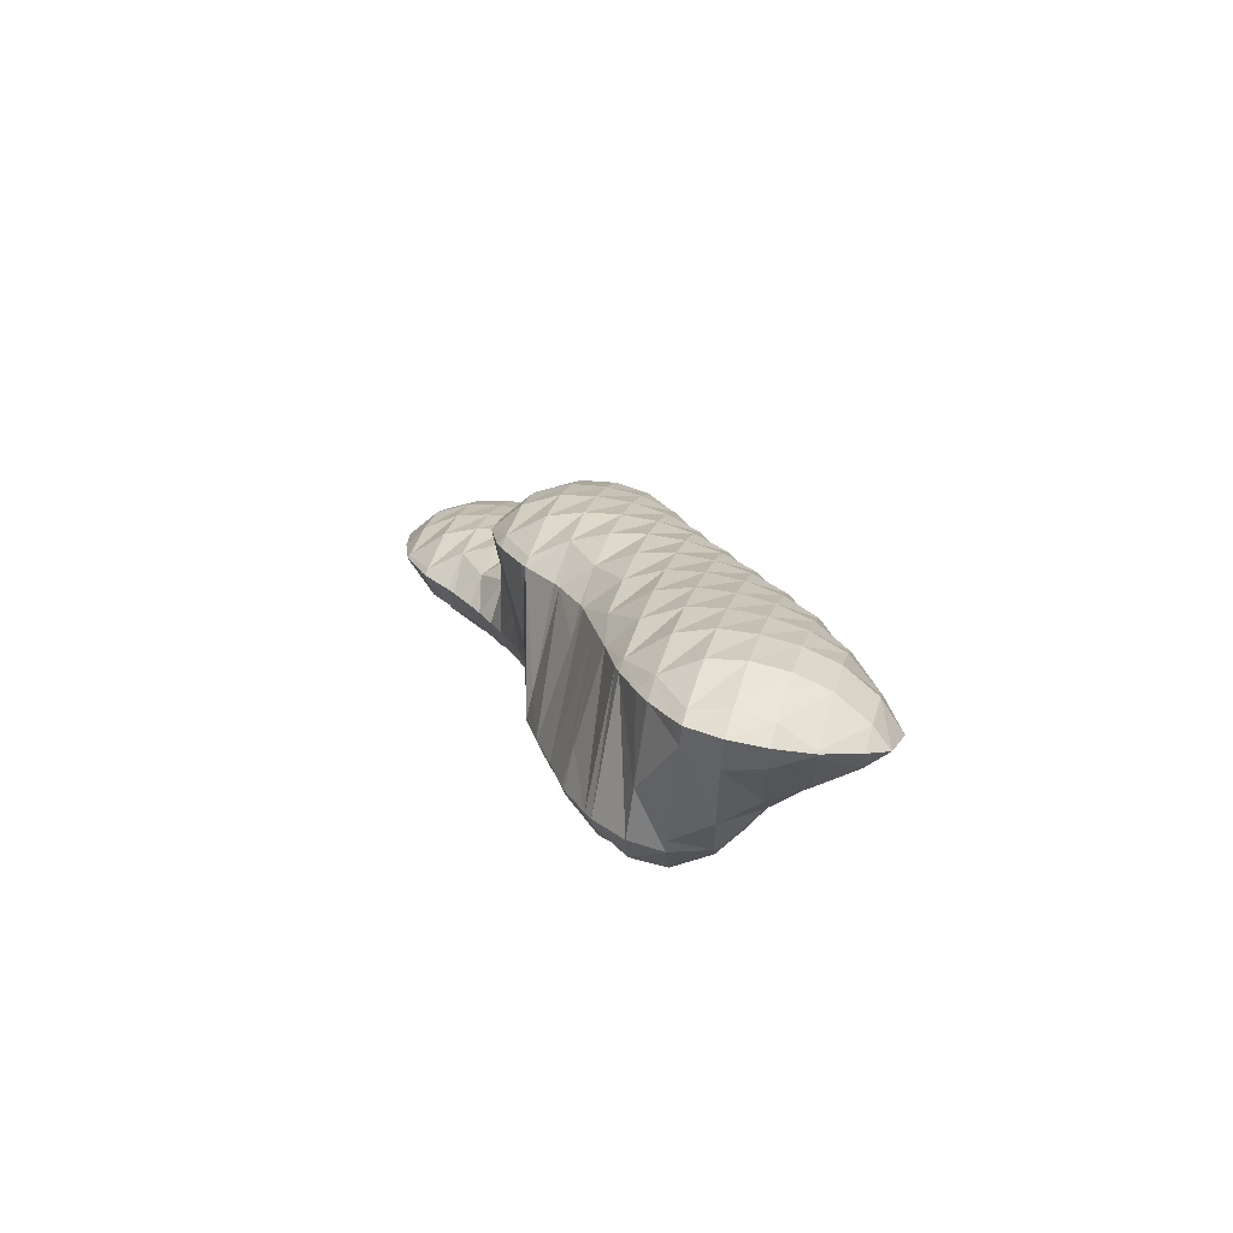
<metadata>
{"format":"obj","ext":"obj","renderer":"f3d","projection":"perspective","resolution":1024,"background":"white","views":[{"elev":28.7,"azim":103.5,"up":"+Z"}]}
</metadata>
<code>
v 255.1 189.2 104.4
v 255.9 188.3 104.7
v 256.1 189.2 103.9
v 256.2 190.2 103.4
v 254.6 190.3 104.2
v 256.2 191.2 103.2
v 254.6 191.3 104
v 256.1 192.3 103.3
v 254.9 192.4 104
v 256.1 193.3 103.4
v 255.2 193.4 103.9
v 256 194.4 103.6
v 255.6 194.5 103.9
v 255.9 195 103.9
v 256 188.2 104.8
v 257.3 187.5 105.2
v 257.5 188.1 104.3
v 257.7 189.1 103.7
v 257.7 190.1 103.3
v 257.7 191.2 103.2
v 257.7 192.2 103.1
v 257.7 193.3 103
v 257.7 194.4 103
v 256.2 195.5 103.9
v 257.6 195.4 103.2
v 257.5 196.5 103.4
v 256.7 196.6 103.9
v 257.4 197.7 103.8
v 257.3 197.7 103.9
v 257.3 197.7 103.9
v 258.7 187.5 105.6
v 259 188.2 104.5
v 259.1 189.1 103.9
v 259.2 190.2 103.6
v 259.2 191.2 103.4
v 259.2 192.3 103.2
v 259.2 193.3 103.1
v 259.2 194.4 103
v 259.2 195.4 103
v 259.1 196.5 103
v 259.1 197.6 103.2
v 258.4 198.7 104
v 258.9 198.7 103.8
v 258.8 199.1 104.1
v 260.2 187.8 105.9
v 260.4 188.2 105.2
v 260.5 189.2 104.4
v 260.6 190.2 104
v 260.6 191.2 103.7
v 260.7 192.3 103.6
v 260.7 193.3 103.4
v 260.7 194.4 103.3
v 260.7 195.4 103.2
v 260.6 196.5 103.1
v 260.6 197.6 103.2
v 260.5 198.7 103.5
v 260.2 199.8 104.4
v 261.6 188.3 106.2
v 261.6 188.4 106.2
v 261.9 189.3 105.1
v 262 190.3 104.5
v 262.1 191.3 104.2
v 262.1 192.3 104
v 262.1 193.4 103.8
v 262.1 194.4 103.6
v 262.1 195.5 103.5
v 262.1 196.5 103.4
v 262.1 197.6 103.4
v 262 198.7 103.5
v 260.3 199.8 104.4
v 261.8 199.8 104.2
v 261.7 200.2 104.7
v 261.7 188.4 106.3
v 263.1 189.3 106.5
v 263.1 189.4 106.3
v 263.3 190.4 105.4
v 263.4 191.4 104.9
v 263.5 192.4 104.5
v 263.5 193.4 104.2
v 263.6 194.5 104
v 263.6 195.5 103.8
v 263.6 196.6 103.7
v 263.5 197.6 103.7
v 263.5 198.7 103.8
v 263.3 199.8 104.4
v 263.1 200.4 105.1
v 263.2 189.5 106.5
v 264.2 190.5 106.6
v 264.5 190.9 106.7
v 264.7 191.5 105.9
v 264.8 192.5 105.2
v 264.9 193.5 104.7
v 265 194.5 104.4
v 265 195.6 104.2
v 265 196.6 104.1
v 265 197.7 104
v 264.9 198.7 104.1
v 264.8 199.9 104.6
v 264.5 200.5 105.4
v 265.4 191.6 106.8
v 266 192.1 106.9
v 266.1 192.6 106.2
v 266.3 193.6 105.4
v 266.4 194.6 105
v 266.4 195.6 104.7
v 266.4 196.7 104.5
v 266.4 197.7 104.4
v 266.4 198.8 104.5
v 266.2 199.9 104.9
v 266 200.7 105.8
v 266.7 192.7 107
v 267.4 193.2 107.1
v 267.6 193.7 106.4
v 267.7 194.7 105.6
v 267.8 195.7 105.2
v 267.9 196.7 104.9
v 267.9 197.7 104.8
v 267.8 198.8 104.8
v 267.7 199.9 105.1
v 267.4 201 106.1
v 268.2 193.8 107.2
v 268.8 194.2 107.4
v 269 194.8 106.5
v 269.2 195.7 105.7
v 269.3 196.8 105.3
v 269.3 197.8 105.1
v 269.3 198.9 105.1
v 269.2 199.9 105.3
v 267.9 201.1 106.2
v 269 201.1 106
v 268.9 201.4 106.4
v 270.2 194.9 107.6
v 270.3 195 107.6
v 270.6 195.8 106.4
v 270.7 196.8 105.8
v 270.7 197.8 105.5
v 270.7 198.9 105.4
v 270.7 200 105.5
v 270.5 201.1 106
v 270.3 201.9 106.7
v 271.7 195.4 108
v 271.9 195.9 107
v 272.1 196.9 106.3
v 272.2 197.9 105.9
v 272.2 198.9 105.8
v 272.1 200 105.8
v 272 201.1 106.1
v 271.7 202.2 107.1
v 273.2 195.7 108.3
v 273.3 196 107.6
v 273.5 196.9 106.8
v 273.6 197.9 106.3
v 273.6 199 106.1
v 273.6 200 106.1
v 273.5 201.1 106.4
v 272.6 202.3 107.3
v 273.2 202.3 107.4
v 273.2 202.4 107.4
v 274.6 196.1 108.6
v 274.6 196.1 108.5
v 274.9 197 107.4
v 275 198 106.8
v 275 199 106.6
v 275 200.1 106.5
v 274.9 201.2 106.8
v 273.7 202.4 107.6
v 274.6 202.3 107.8
v 274.7 196.1 108.6
v 276 196.7 108.9
v 276.2 197.1 108.3
v 276.4 198.1 107.4
v 276.4 199.1 107.1
v 276.4 200.1 106.9
v 276.3 201.2 107.2
v 275.8 202.4 108.1
v 276.1 202.4 108.2
v 276.1 202.4 108.2
v 276.9 197.2 109.1
v 277.5 197.5 109.2
v 277.7 198.2 108.2
v 277.8 199.2 107.6
v 277.9 200.2 107.4
v 277.8 201.3 107.4
v 277.6 202.4 108.1
v 277.5 202.8 108.5
v 278.9 198.2 109.5
v 279 198.3 109.3
v 279.2 199.2 108.3
v 279.3 200.3 107.9
v 279.2 201.3 107.8
v 279.1 202.4 108.3
v 278.9 203 108.9
v 279.2 198.3 109.5
v 280.4 199.2 109.7
v 280.4 199.4 109.4
v 280.6 200.4 108.7
v 280.6 201.4 108.6
v 280.4 202.5 109.1
v 280.4 202.7 109.3
v 280.6 199.4 109.8
v 281.5 200.5 109.8
v 281.6 201.5 109.7
v 280.7 202.6 109.4
v 255.7 189.3 105.3
v 255.6 190.4 105.5
v 255.6 191.5 105.5
v 255.6 192.5 105.2
v 255.7 193.5 104.8
v 255.8 194.5 104.2
v 257.1 188.3 105.9
v 257 189.5 106.3
v 256.9 190.5 106.4
v 256.9 191.6 106.3
v 256.9 192.6 106.1
v 256.9 193.7 105.9
v 257 194.7 105.6
v 257.1 195.7 105.2
v 257.2 196.7 104.7
v 257.3 197.7 104
v 258.5 188.4 106.4
v 258.4 189.5 106.8
v 258.3 190.6 106.9
v 258.3 191.6 106.8
v 258.3 192.7 106.7
v 258.3 193.7 106.5
v 258.3 194.8 106.4
v 258.4 195.8 106.1
v 258.4 196.8 105.8
v 258.5 197.8 105.4
v 258.7 198.8 104.5
v 260 188.4 106.6
v 259.8 189.6 107.1
v 259.8 190.6 107.2
v 259.7 191.7 107.2
v 259.7 192.8 107.1
v 259.7 193.8 107
v 259.7 194.9 106.9
v 259.7 195.9 106.7
v 259.8 196.9 106.5
v 259.8 198 106.2
v 259.9 198.9 105.6
v 261.6 188.4 106.3
v 261.4 189.6 107.1
v 261.3 190.7 107.4
v 261.2 191.7 107.5
v 261.2 192.8 107.5
v 261.1 193.9 107.5
v 261.1 194.9 107.5
v 261.1 196 107.4
v 261.1 197 107.1
v 261.2 198 106.8
v 261.3 199 106.3
v 261.5 200 105.3
v 263 189.5 106.6
v 262.8 190.6 107.3
v 262.7 191.7 107.6
v 262.6 192.8 107.8
v 262.5 193.9 108.1
v 262.5 195 108.2
v 262.4 196.1 108.2
v 262.5 197.1 107.9
v 262.5 198.1 107.5
v 262.7 199.1 106.9
v 262.9 200 105.9
v 264.3 191.7 107.4
v 264.1 192.9 108.1
v 263.9 194 108.8
v 263.6 195.2 109.6
v 263.5 196.3 109.8
v 263.5 196.2 109.8
v 263.5 196.4 109.8
v 263.6 197.3 109.3
v 263.8 198.2 108.5
v 264 199.2 107.6
v 264.3 200.1 106.5
v 265.6 192.8 108
v 265 194.2 110.3
v 263.9 195.2 110
v 265 194.3 110.4
v 263.8 197.3 109.7
v 264.9 198.4 109.9
v 265 198.5 109.9
v 265.3 199.3 108.5
v 265.6 200.2 107.1
v 265.1 194.2 110.4
v 266.4 193.8 110.9
v 266.4 199.2 110.2
v 266.5 199.4 109.7
v 266.9 200.3 108
v 268.5 194 108.5
v 267.9 193.5 111.3
v 266.9 199.5 110.2
v 267.9 200.1 110.4
v 268.1 200.5 109.5
v 268.6 201.3 107.3
v 269.3 193.6 111.6
v 269.7 194.2 109.9
v 270.3 194.9 107.7
v 268.6 200.6 110.5
v 269.3 201.2 110.7
v 269.7 201.5 109.2
v 270.7 194.2 111.9
v 270.9 194.3 111.4
v 271.4 195.1 109.2
v 270 201.7 110.8
v 270.8 202.2 110.9
v 271.1 194.4 112
v 272.2 195.3 112.2
v 272.3 195.4 111.5
v 271.5 202.8 111
v 272.2 203.3 111.1
v 272.4 195.5 112.2
v 274.4 196.2 109.4
v 273.4 196.6 112.3
v 273.6 196.8 112.3
v 274.6 202.4 108
v 273.9 203.8 110.5
v 273 203.9 111.3
v 273.6 204.3 111.4
v 275.3 197.6 111.7
v 274.8 197.7 112.5
v 275.1 197.8 112.6
v 275.6 203.7 109.9
v 274.8 205 111.6
v 275.2 205 111.4
v 275.1 205.2 111.6
v 276.5 198.5 112.9
v 277.2 203.7 109.7
v 276.8 204.9 110.9
v 276.5 205.8 111.9
v 278.6 198.5 110.5
v 277.2 198.8 113
v 277.9 199.1 113.2
v 278.7 203.7 109.7
v 278.4 204.9 110.8
v 277.3 206.1 112.1
v 278.1 206.1 111.8
v 278 206.5 112.2
v 279.4 199.7 113.5
v 280.1 203.8 110.4
v 279.8 204.9 111.1
v 279.6 206.1 111.8
v 279.4 206.9 112.5
v 279.7 199.9 113.5
v 280.8 200.6 113.7
v 281.4 200.7 111.3
v 281.7 201.6 110.1
v 281.5 202.7 110.7
v 281.3 203.9 111.4
v 281.2 205 111.9
v 281 206.2 112.5
v 280.8 206.8 112.9
v 281.4 201 113.8
v 282.3 201.8 114
v 282.4 202 113.3
v 282.5 203 112.9
v 282.4 204.1 113
v 282.3 205.2 113.4
v 281.5 206.2 113.2
v 282.3 205.3 113.5
v 282.6 202.1 114
v 282.8 203.1 113.9
v 282.7 204.2 113.8
v 282.3 205.2 113.5
v 263.5 196.3 109.8
v 264.8 195.4 111.1
v 264.7 196.5 111.2
v 264.8 197.5 110.9
v 265 198.4 110
v 266.2 194.4 111.5
v 266.1 195.5 111.9
v 266 196.5 112
v 266.1 197.6 111.7
v 266.2 198.6 111.1
v 267.6 194.4 112.1
v 267.5 195.5 112.5
v 267.4 196.6 112.5
v 267.5 197.7 112.3
v 267.5 198.7 111.9
v 267.7 199.6 111.1
v 269.1 194.5 112.4
v 268.9 195.6 112.8
v 268.9 196.7 112.8
v 268.9 197.7 112.8
v 268.9 198.7 112.5
v 269 199.8 112.1
v 269.2 200.7 111.3
v 270.7 194.4 112.2
v 270.5 195.6 112.8
v 270.4 196.7 113
v 270.3 197.7 113.1
v 270.3 198.8 113
v 270.4 199.8 112.7
v 270.4 200.8 112.3
v 270.6 201.8 111.5
v 272.1 195.5 112.4
v 271.9 196.7 112.9
v 271.8 197.8 113.2
v 271.8 198.8 113.3
v 271.8 199.9 113.2
v 271.8 200.9 113
v 271.9 201.9 112.5
v 272.1 202.9 111.7
v 273.4 197.7 113
v 273.3 198.9 113.5
v 273.2 199.9 113.6
v 273.2 201 113.5
v 273.2 202 113.2
v 273.3 203 112.8
v 273.5 204 111.9
v 274.8 198.8 113.4
v 274.7 200 113.8
v 274.6 201 113.8
v 274.6 202.1 113.7
v 274.7 203.1 113.4
v 274.8 204.1 112.9
v 275 205 111.9
v 276.4 198.8 113.3
v 276.2 200 114
v 276.1 201.1 114.2
v 276.1 202.1 114.1
v 276.1 203.2 113.9
v 276.1 204.2 113.6
v 276.3 205.2 112.9
v 277.7 200 114
v 277.6 201.1 114.4
v 277.5 202.2 114.4
v 277.5 203.2 114.3
v 277.6 204.2 114.1
v 277.6 205.2 113.6
v 277.9 206.2 112.7
v 279.3 199.9 113.7
v 279.1 201.1 114.4
v 279 202.2 114.7
v 279 203.2 114.6
v 279 204.3 114.4
v 279.1 205.3 114.1
v 279.2 206.3 113.4
v 280.7 201.1 114.2
v 280.5 202.2 114.7
v 280.5 203.3 114.7
v 280.5 204.3 114.6
v 280.6 205.3 114.2
v 280.7 206.3 113.5
v 282.2 202.1 114.2
v 282.1 203.2 114.4
v 282.1 204.2 114.1
v 282.3 205.2 113.6
g foo
f 3 2 1
f 4 3 1
f 5 4 1
f 6 4 5
f 7 6 5
f 8 6 7
f 9 8 7
f 10 8 9
f 11 10 9
f 12 10 11
f 13 12 11
f 12 13 14
f 17 16 15
f 2 17 15
f 3 17 2
f 18 17 3
f 18 4 19
f 18 3 4
f 19 6 20
f 19 4 6
f 20 8 21
f 20 6 8
f 21 10 22
f 21 8 10
f 22 12 23
f 22 10 12
f 24 12 14
f 25 12 24
f 23 12 25
f 26 25 24
f 27 26 24
f 28 26 27
f 29 28 27
f 28 29 30
f 17 32 31
f 16 17 31
f 32 18 33
f 32 17 18
f 33 19 34
f 33 18 19
f 34 20 35
f 34 19 20
f 35 21 36
f 35 20 21
f 36 22 37
f 36 21 22
f 37 23 38
f 37 22 23
f 38 25 39
f 38 23 25
f 39 26 40
f 39 25 26
f 40 28 41
f 40 26 28
f 42 28 30
f 43 28 42
f 41 28 43
f 43 42 44
f 32 46 45
f 31 32 45
f 46 33 47
f 46 32 33
f 47 34 48
f 47 33 34
f 48 35 49
f 48 34 35
f 49 36 50
f 49 35 36
f 50 37 51
f 50 36 37
f 51 38 52
f 51 37 38
f 52 39 53
f 52 38 39
f 53 40 54
f 53 39 40
f 54 41 55
f 54 40 41
f 55 43 56
f 55 41 43
f 56 43 44
f 57 56 44
f 46 59 58
f 45 46 58
f 59 47 60
f 59 46 47
f 60 48 61
f 60 47 48
f 61 49 62
f 61 48 49
f 62 50 63
f 62 49 50
f 63 51 64
f 63 50 51
f 64 52 65
f 64 51 52
f 65 53 66
f 65 52 53
f 66 54 67
f 66 53 54
f 67 55 68
f 67 54 55
f 68 56 69
f 68 55 56
f 70 56 57
f 71 56 70
f 69 56 71
f 71 70 72
f 59 73 58
f 73 75 74
f 59 75 73
f 60 75 59
f 75 61 76
f 75 60 61
f 76 62 77
f 76 61 62
f 77 63 78
f 77 62 63
f 78 64 79
f 78 63 64
f 79 65 80
f 79 64 65
f 80 66 81
f 80 65 66
f 81 67 82
f 81 66 67
f 82 68 83
f 82 67 68
f 83 69 84
f 83 68 69
f 84 71 85
f 84 69 71
f 85 71 72
f 86 85 72
f 75 87 74
f 75 76 88
f 87 75 88
f 88 90 89
f 76 90 88
f 77 90 76
f 90 78 91
f 90 77 78
f 91 79 92
f 91 78 79
f 92 80 93
f 92 79 80
f 93 81 94
f 93 80 81
f 94 82 95
f 94 81 82
f 95 83 96
f 95 82 83
f 96 84 97
f 96 83 84
f 97 85 98
f 97 84 85
f 98 85 86
f 99 98 86
f 90 100 89
f 100 102 101
f 90 102 100
f 91 102 90
f 102 92 103
f 102 91 92
f 103 93 104
f 103 92 93
f 104 94 105
f 104 93 94
f 105 95 106
f 105 94 95
f 106 96 107
f 106 95 96
f 107 97 108
f 107 96 97
f 108 98 109
f 108 97 98
f 109 98 99
f 110 109 99
f 102 111 101
f 111 113 112
f 102 113 111
f 103 113 102
f 113 104 114
f 113 103 104
f 114 105 115
f 114 104 105
f 115 106 116
f 115 105 106
f 116 107 117
f 116 106 107
f 117 108 118
f 117 107 108
f 118 109 119
f 118 108 109
f 119 109 110
f 120 119 110
f 113 121 112
f 121 123 122
f 113 123 121
f 114 123 113
f 123 115 124
f 123 114 115
f 124 116 125
f 124 115 116
f 125 117 126
f 125 116 117
f 126 118 127
f 126 117 118
f 127 119 128
f 127 118 119
f 129 119 120
f 130 119 129
f 128 119 130
f 130 129 131
f 123 132 122
f 132 134 133
f 123 134 132
f 124 134 123
f 134 125 135
f 134 124 125
f 135 126 136
f 135 125 126
f 136 127 137
f 136 126 127
f 137 128 138
f 137 127 128
f 138 130 139
f 138 128 130
f 139 130 131
f 140 139 131
f 134 142 141
f 133 134 141
f 142 135 143
f 142 134 135
f 143 136 144
f 143 135 136
f 144 137 145
f 144 136 137
f 145 138 146
f 145 137 138
f 146 139 147
f 146 138 139
f 147 139 140
f 148 147 140
f 142 150 149
f 141 142 149
f 150 143 151
f 150 142 143
f 151 144 152
f 151 143 144
f 152 145 153
f 152 144 145
f 153 146 154
f 153 145 146
f 154 147 155
f 154 146 147
f 156 147 148
f 157 147 156
f 155 147 157
f 157 156 158
f 150 160 159
f 149 150 159
f 160 151 161
f 160 150 151
f 161 152 162
f 161 151 152
f 162 153 163
f 162 152 153
f 163 154 164
f 163 153 154
f 164 155 165
f 164 154 155
f 167 157 166
f 165 157 167
f 155 157 165
f 157 158 166
f 160 168 159
f 168 170 169
f 160 170 168
f 161 170 160
f 170 162 171
f 170 161 162
f 171 163 172
f 171 162 163
f 172 164 173
f 172 163 164
f 173 165 174
f 173 164 165
f 175 165 167
f 176 165 175
f 174 165 176
f 176 175 177
f 170 178 169
f 178 180 179
f 170 180 178
f 171 180 170
f 180 172 181
f 180 171 172
f 181 173 182
f 181 172 173
f 182 174 183
f 182 173 174
f 183 176 184
f 183 174 176
f 184 176 177
f 185 184 177
f 180 187 186
f 179 180 186
f 187 181 188
f 187 180 181
f 188 182 189
f 188 181 182
f 189 183 190
f 189 182 183
f 190 184 191
f 190 183 184
f 191 184 185
f 192 191 185
f 187 193 186
f 193 195 194
f 187 195 193
f 188 195 187
f 195 189 196
f 195 188 189
f 196 190 197
f 196 189 190
f 197 191 198
f 197 190 191
f 198 191 192
f 199 198 192
f 195 200 194
f 195 196 201
f 200 195 201
f 196 197 202
f 201 196 202
f 197 198 203
f 202 197 203
f 198 199 203
f 1 2 204
f 5 1 204
f 205 5 204
f 7 5 205
f 206 7 205
f 9 7 206
f 207 9 206
f 11 9 207
f 208 11 207
f 13 11 208
f 209 13 208
f 14 13 209
f 15 16 210
f 15 204 2
f 210 204 15
f 211 204 210
f 205 211 212
f 205 204 211
f 206 212 213
f 206 205 212
f 207 213 214
f 207 206 213
f 208 214 215
f 208 207 214
f 209 215 216
f 209 208 215
f 14 217 24
f 209 217 14
f 216 217 209
f 27 24 217
f 218 27 217
f 29 27 218
f 219 29 218
f 30 29 219
f 16 31 220
f 210 16 220
f 211 220 221
f 211 210 220
f 212 221 222
f 212 211 221
f 213 222 223
f 213 212 222
f 214 223 224
f 214 213 223
f 215 224 225
f 215 214 224
f 216 225 226
f 216 215 225
f 217 226 227
f 217 216 226
f 218 227 228
f 218 217 227
f 219 228 229
f 219 218 228
f 30 230 42
f 219 230 30
f 229 230 219
f 44 42 230
f 31 45 231
f 220 31 231
f 221 231 232
f 221 220 231
f 222 232 233
f 222 221 232
f 223 233 234
f 223 222 233
f 224 234 235
f 224 223 234
f 225 235 236
f 225 224 235
f 226 236 237
f 226 225 236
f 227 237 238
f 227 226 237
f 228 238 239
f 228 227 238
f 229 239 240
f 229 228 239
f 230 240 241
f 230 229 240
f 57 44 230
f 241 57 230
f 45 58 242
f 231 45 242
f 232 242 243
f 232 231 242
f 233 243 244
f 233 232 243
f 234 244 245
f 234 233 244
f 235 245 246
f 235 234 245
f 236 246 247
f 236 235 246
f 237 247 248
f 237 236 247
f 238 248 249
f 238 237 248
f 239 249 250
f 239 238 249
f 240 250 251
f 240 239 250
f 241 251 252
f 241 240 251
f 57 253 70
f 241 253 57
f 252 253 241
f 72 70 253
f 58 73 242
f 74 242 73
f 254 242 74
f 243 242 254
f 244 254 255
f 244 243 254
f 245 255 256
f 245 244 255
f 246 256 257
f 246 245 256
f 247 257 258
f 247 246 257
f 248 258 259
f 248 247 258
f 249 259 260
f 249 248 259
f 250 260 261
f 250 249 260
f 251 261 262
f 251 250 261
f 252 262 263
f 252 251 262
f 253 263 264
f 253 252 263
f 86 72 253
f 264 86 253
f 74 87 254
f 87 88 255
f 254 87 255
f 89 255 88
f 265 255 89
f 256 255 265
f 257 265 266
f 257 256 265
f 258 266 267
f 258 257 266
f 259 267 268
f 259 258 267
f 260 270 269
f 260 268 270
f 260 259 268
f 272 269 271
f 272 260 269
f 272 261 260
f 262 272 273
f 262 261 272
f 263 273 274
f 263 262 273
f 264 274 275
f 264 263 274
f 99 86 264
f 275 99 264
f 89 100 265
f 101 265 100
f 276 265 101
f 266 265 276
f 267 276 277
f 267 266 276
f 268 279 278
f 268 277 279
f 268 267 277
f 270 268 278
f 280 272 271
f 273 272 281
f 272 280 281
f 283 281 282
f 283 273 281
f 283 274 273
f 275 283 284
f 275 274 283
f 110 99 275
f 284 110 275
f 101 111 276
f 277 276 285
f 286 285 276
f 111 286 276
f 286 111 112
f 279 277 285
f 288 283 287
f 283 282 287
f 284 288 289
f 284 283 288
f 120 110 284
f 289 120 284
f 290 112 121
f 291 112 290
f 286 112 291
f 121 122 290
f 292 288 287
f 294 292 293
f 294 288 292
f 294 289 288
f 120 295 129
f 289 295 120
f 294 295 289
f 131 129 295
f 290 297 296
f 291 290 296
f 298 122 132
f 298 290 122
f 298 297 290
f 132 133 298
f 299 294 293
f 301 299 300
f 301 294 299
f 301 295 294
f 140 131 295
f 301 140 295
f 297 303 302
f 296 297 302
f 303 298 304
f 303 297 298
f 133 141 298
f 141 304 298
f 305 301 300
f 305 140 301
f 306 140 305
f 148 140 306
f 303 307 302
f 307 309 308
f 303 309 307
f 304 309 303
f 141 149 304
f 149 309 304
f 148 306 156
f 306 310 156
f 156 310 311
f 158 156 311
f 309 312 308
f 314 312 313
f 159 313 312
f 309 159 312
f 159 309 149
f 314 313 315
f 167 166 316
f 316 166 317
f 158 317 166
f 318 317 158
f 158 311 318
f 317 318 319
f 159 168 313
f 313 168 169
f 315 313 169
f 320 315 169
f 321 315 320
f 321 320 322
f 175 167 316
f 316 177 175
f 316 323 177
f 316 317 323
f 324 317 319
f 325 317 324
f 323 317 325
f 325 324 326
f 169 178 320
f 179 320 178
f 179 322 320
f 179 327 322
f 185 177 328
f 177 323 328
f 328 325 329
f 328 323 325
f 329 325 326
f 330 329 326
f 332 186 331
f 327 186 332
f 179 186 327
f 332 331 333
f 192 185 334
f 185 328 334
f 334 329 335
f 334 328 329
f 336 329 330
f 337 329 336
f 335 329 337
f 337 336 338
f 186 193 331
f 194 331 193
f 194 333 331
f 194 339 333
f 199 192 340
f 192 334 340
f 340 335 341
f 340 334 335
f 341 337 342
f 341 335 337
f 342 337 338
f 343 342 338
f 200 344 339
f 194 200 339
f 344 346 345
f 344 201 346
f 344 200 201
f 201 202 346
f 202 347 346
f 202 203 347
f 203 348 347
f 340 203 199
f 340 348 203
f 340 349 348
f 349 341 350
f 349 340 341
f 350 342 351
f 350 341 342
f 351 342 343
f 352 351 343
f 346 353 345
f 353 355 354
f 346 355 353
f 347 355 346
f 355 348 356
f 355 347 348
f 356 349 357
f 356 348 349
f 357 350 358
f 357 349 350
f 360 351 359
f 358 351 360
f 350 351 358
f 351 352 359
f 355 361 354
f 355 356 362
f 361 355 362
f 356 357 363
f 362 356 363
f 357 358 364
f 363 357 364
f 358 360 364
f 269 270 365
f 271 269 365
f 278 279 366
f 278 365 270
f 366 365 278
f 367 365 366
f 271 368 280
f 365 368 271
f 367 368 365
f 281 280 368
f 369 281 368
f 282 281 369
f 285 286 370
f 285 366 279
f 370 366 285
f 371 366 370
f 367 371 372
f 367 366 371
f 368 372 373
f 368 367 372
f 369 373 374
f 369 368 373
f 287 282 369
f 374 287 369
f 286 291 375
f 370 286 375
f 371 375 376
f 371 370 375
f 372 376 377
f 372 371 376
f 373 377 378
f 373 372 377
f 374 378 379
f 374 373 378
f 287 380 292
f 374 380 287
f 379 380 374
f 293 292 380
f 291 296 381
f 375 291 381
f 376 381 382
f 376 375 381
f 377 382 383
f 377 376 382
f 378 383 384
f 378 377 383
f 379 384 385
f 379 378 384
f 380 385 386
f 380 379 385
f 293 387 299
f 380 387 293
f 386 387 380
f 300 299 387
f 296 302 388
f 381 296 388
f 382 388 389
f 382 381 388
f 383 389 390
f 383 382 389
f 384 390 391
f 384 383 390
f 385 391 392
f 385 384 391
f 386 392 393
f 386 385 392
f 387 393 394
f 387 386 393
f 300 395 305
f 387 395 300
f 394 395 387
f 306 305 395
f 302 307 388
f 308 388 307
f 396 388 308
f 389 388 396
f 390 396 397
f 390 389 396
f 391 397 398
f 391 390 397
f 392 398 399
f 392 391 398
f 393 399 400
f 393 392 399
f 394 400 401
f 394 393 400
f 395 401 402
f 395 394 401
f 306 403 310
f 395 403 306
f 402 403 395
f 311 310 403
f 308 312 396
f 312 314 397
f 396 312 397
f 315 397 314
f 404 397 315
f 398 397 404
f 399 404 405
f 399 398 404
f 400 405 406
f 400 399 405
f 401 406 407
f 401 400 406
f 402 407 408
f 402 401 407
f 403 408 409
f 403 402 408
f 311 410 318
f 403 410 311
f 409 410 403
f 319 318 410
f 315 321 404
f 322 404 321
f 411 404 322
f 405 404 411
f 406 411 412
f 406 405 411
f 407 412 413
f 407 406 412
f 408 413 414
f 408 407 413
f 409 414 415
f 409 408 414
f 410 415 416
f 410 409 415
f 319 417 324
f 410 417 319
f 416 417 410
f 326 324 417
f 322 327 418
f 411 322 418
f 412 418 419
f 412 411 418
f 413 419 420
f 413 412 419
f 414 420 421
f 414 413 420
f 415 421 422
f 415 414 421
f 416 422 423
f 416 415 422
f 417 423 424
f 417 416 423
f 330 326 417
f 424 330 417
f 327 332 418
f 333 418 332
f 425 418 333
f 419 418 425
f 420 425 426
f 420 419 425
f 421 426 427
f 421 420 426
f 422 427 428
f 422 421 427
f 423 428 429
f 423 422 428
f 424 429 430
f 424 423 429
f 330 431 336
f 424 431 330
f 430 431 424
f 338 336 431
f 333 339 432
f 425 333 432
f 426 432 433
f 426 425 432
f 427 433 434
f 427 426 433
f 428 434 435
f 428 427 434
f 429 435 436
f 429 428 435
f 430 436 437
f 430 429 436
f 431 437 438
f 431 430 437
f 343 338 431
f 438 343 431
f 339 344 432
f 345 432 344
f 439 432 345
f 433 432 439
f 434 439 440
f 434 433 439
f 435 440 441
f 435 434 440
f 436 441 442
f 436 435 441
f 437 442 443
f 437 436 442
f 438 443 444
f 438 437 443
f 352 343 438
f 444 352 438
f 345 353 439
f 354 439 353
f 445 439 354
f 440 439 445
f 441 445 446
f 441 440 445
f 442 446 447
f 442 441 446
f 443 447 448
f 443 442 447
f 359 448 360
f 444 448 359
f 443 448 444
f 359 352 444
f 354 361 445
f 361 362 446
f 445 361 446
f 362 363 447
f 446 362 447
f 363 364 448
f 447 363 448
f 364 360 448
g

</code>
